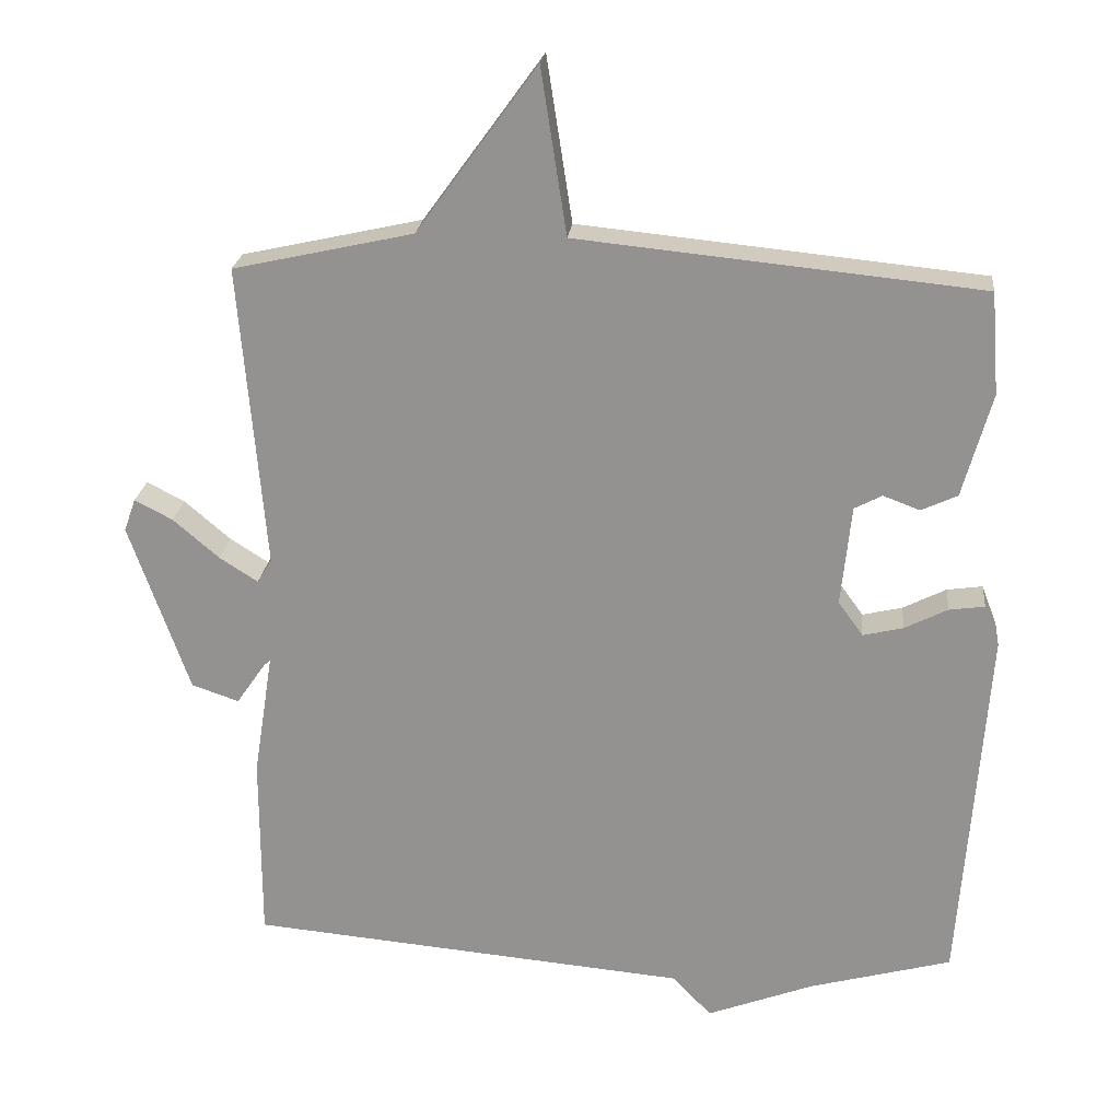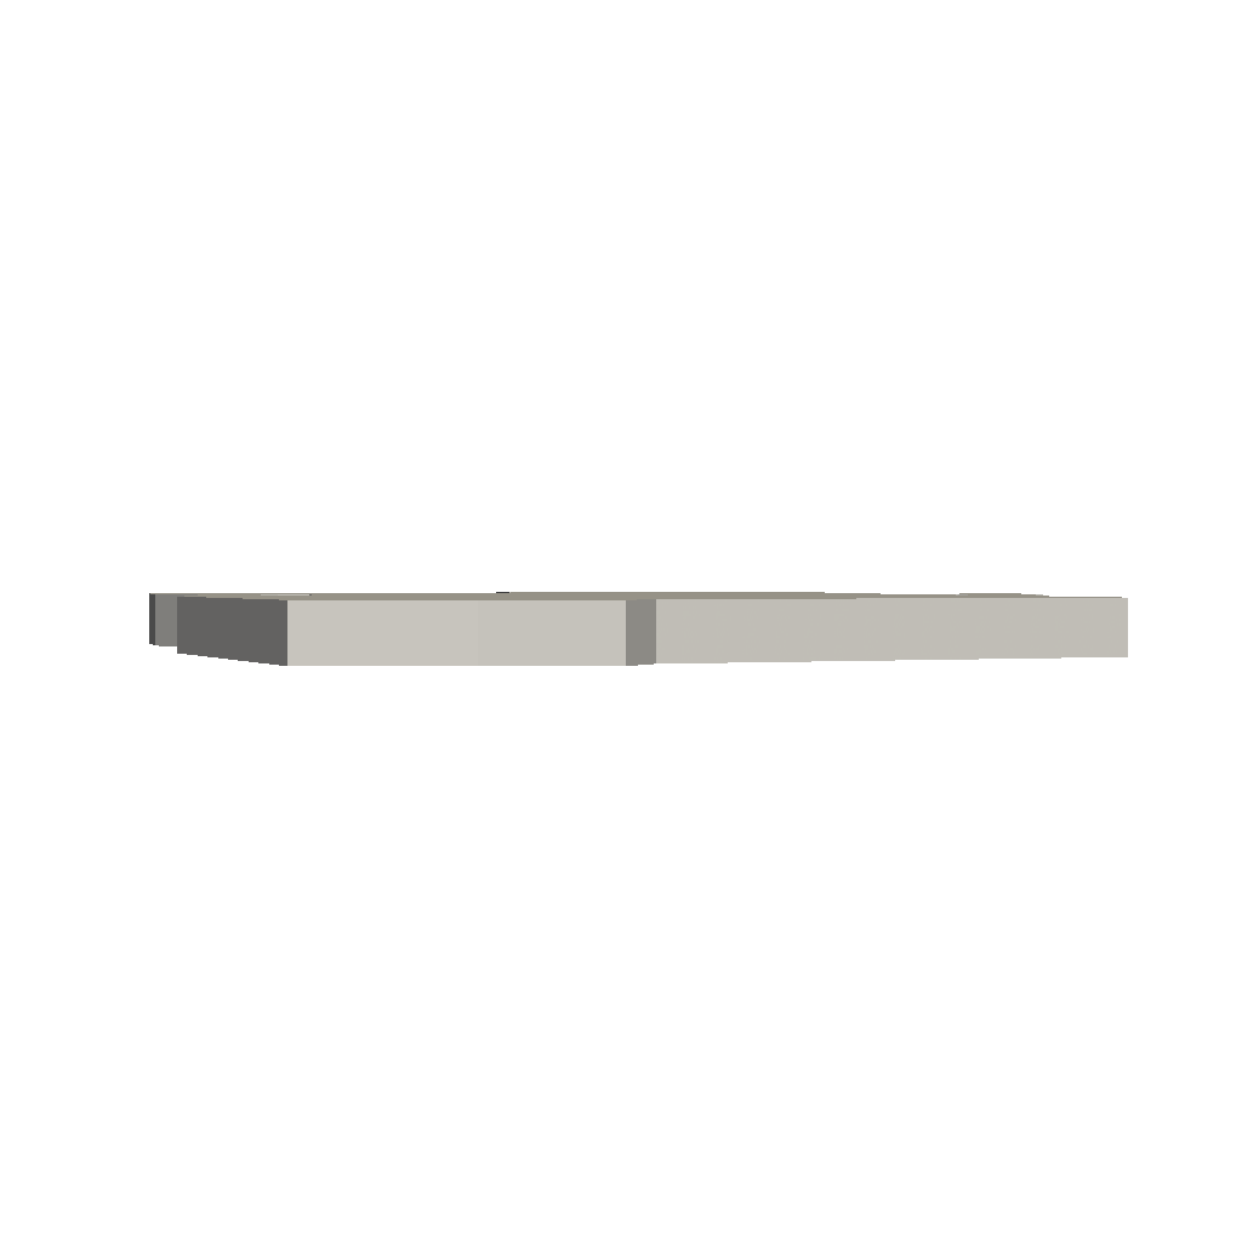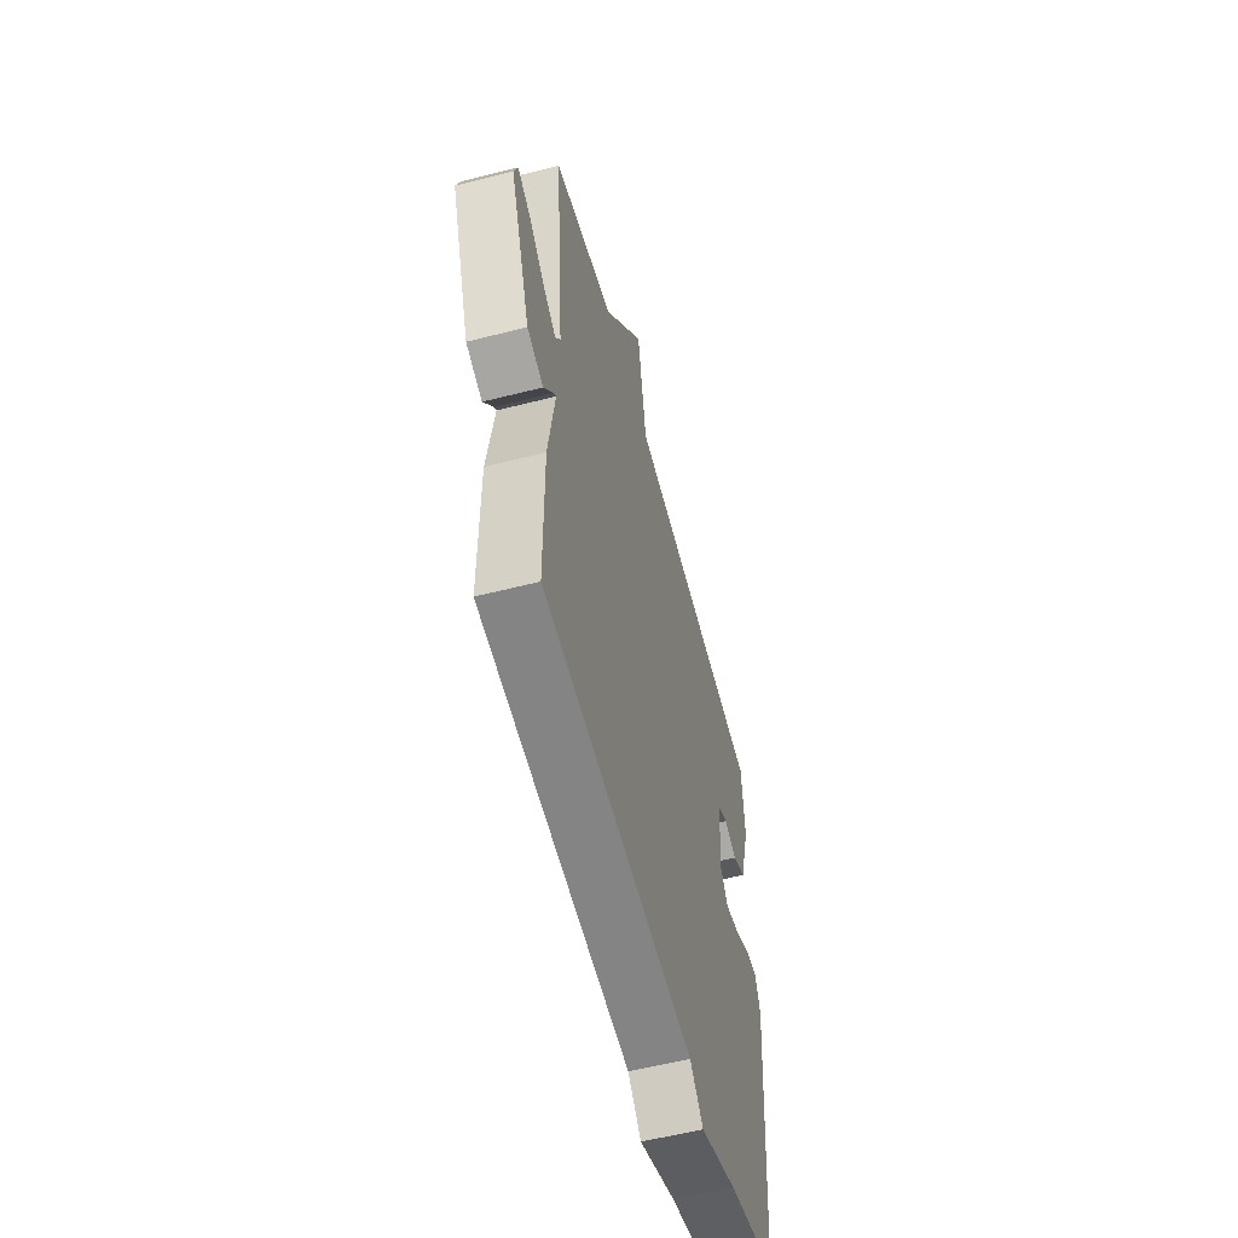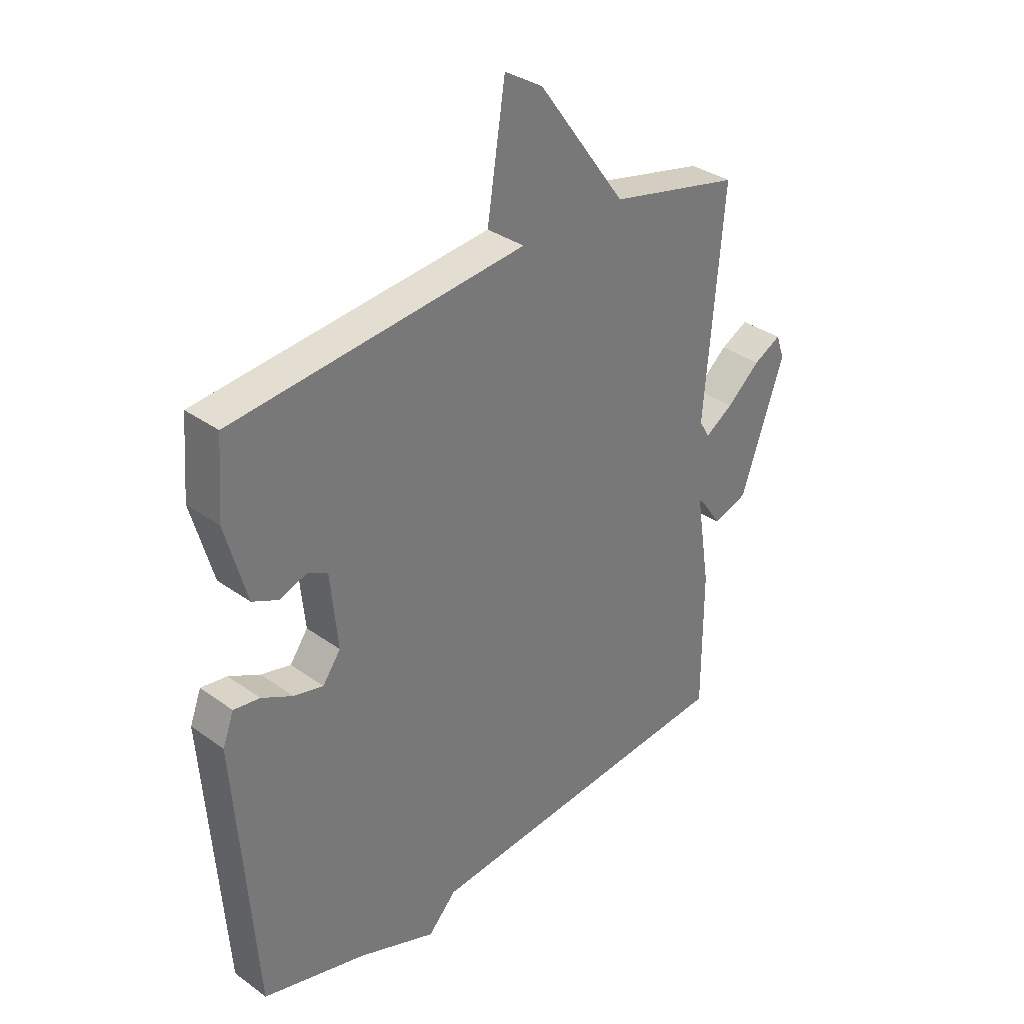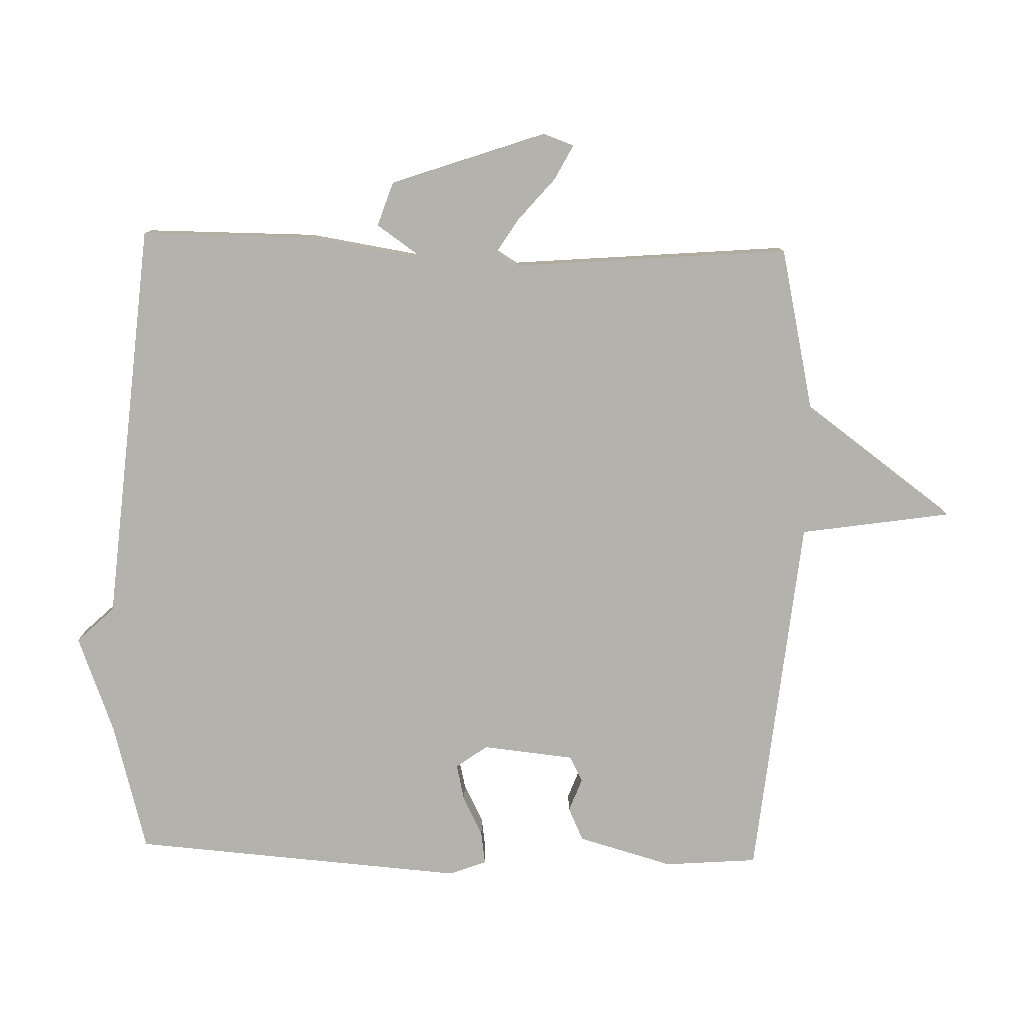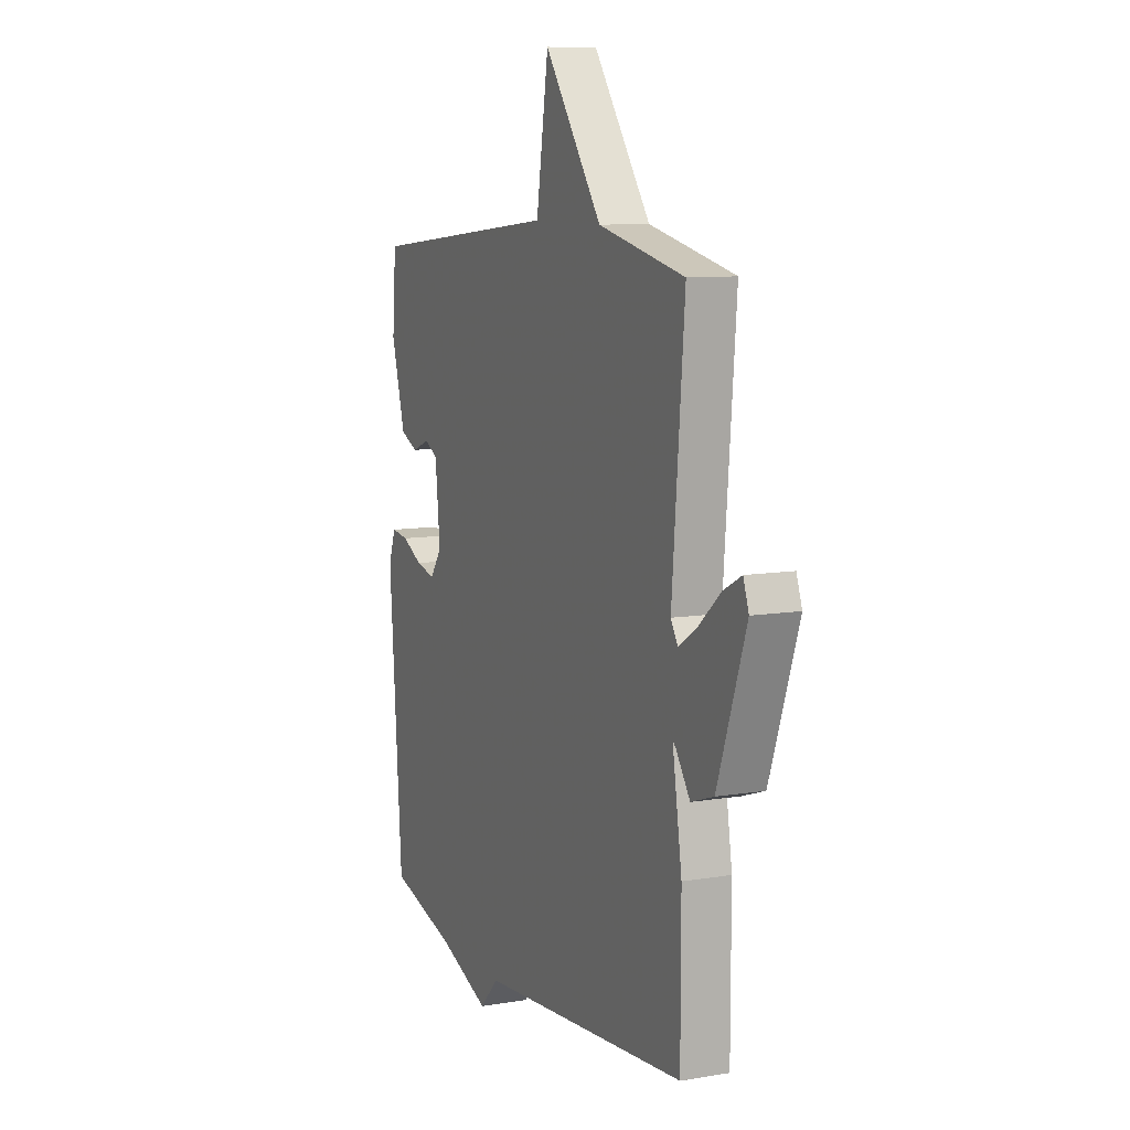
<metadata>
{"format":"obj","ext":"obj","renderer":"f3d","projection":"perspective","resolution":1024,"background":"white","views":[{"elev":22.6,"azim":6.0,"up":"+Z"},{"elev":1.0,"azim":161.7,"up":"+Y"},{"elev":-56.8,"azim":-75.1,"up":"+Z"},{"elev":33.9,"azim":134.2,"up":"+Z"},{"elev":-79.4,"azim":-91.6,"up":"+Y"},{"elev":9.3,"azim":-113.9,"up":"+Z"}]}
</metadata>
<code>
v -0.5 0.07 -0.5
v -0.5 0.07 -0.242
v -0.473 0.07 -0.07
v -0.482 0.07 -0.078
v -0.522 0.07 -0.136
v -0.587 0.07 -0.114
v -0.669 0.07 0.12
v -0.653 0.07 0.165
v -0.601 0.07 0.138
v -0.538 0.07 0.084
v -0.485 0.07 0.05
v -0.465 0.07 0.083
v -0.5 0.07 0.5
v -0.253 0.07 0.555
v -0.088 0.07 0.782
v -0.053 0.07 0.555
v 0.5 0.07 0.5
v 0.511 0.07 0.36
v 0.471 0.07 0.217
v 0.421 0.07 0.194
v 0.371 0.07 0.213
v 0.333 0.07 0.193
v 0.319 0.07 0.055
v 0.353 0.07 0.008
v 0.408 0.07 0.021
v 0.467 0.07 0.051
v 0.516 0.07 0.058
v 0.537 0.07 0.002
v 0.5 0.07 -0.5
v 0.305 0.07 -0.553
v 0.158 0.07 -0.609
v 0.105 0.07 -0.553
v -0.5 0 -0.5
v -0.5 0 -0.242
v -0.473 0 -0.07
v -0.482 0 -0.078
v -0.522 0 -0.136
v -0.587 0 -0.114
v -0.669 0 0.12
v -0.653 0 0.165
v -0.601 0 0.138
v -0.538 0 0.084
v -0.485 0 0.05
v -0.465 0 0.083
v -0.5 0 0.5
v -0.253 0 0.555
v -0.088 0 0.782
v -0.053 0 0.555
v 0.5 0 0.5
v 0.511 0 0.36
v 0.471 0 0.217
v 0.421 0 0.194
v 0.371 0 0.213
v 0.333 0 0.193
v 0.319 0 0.055
v 0.353 0 0.008
v 0.408 0 0.021
v 0.467 0 0.051
v 0.516 0 0.058
v 0.537 0 0.002
v 0.5 0 -0.5
v 0.305 0 -0.553
v 0.158 0 -0.609
v 0.105 0 -0.553
f 30 31 32
f 30 32 1
f 29 30 1
f 28 29 1
f 27 28 1
f 26 27 1
f 25 26 1
f 24 25 1 2
f 23 24 2 3
f 22 23 3
f 21 22 3
f 19 20 21
f 18 19 21
f 17 18 21
f 16 17 21
f 16 21 3
f 16 3 4
f 15 16 4
f 14 15 4
f 12 13 14
f 12 14 4 5
f 11 12 5
f 5 6 7
f 11 5 7
f 10 11 7
f 7 8 9 10
f 64 63 62
f 33 64 62
f 33 62 61
f 33 61 60
f 33 60 59
f 33 59 58
f 33 58 57
f 34 33 57 56
f 35 34 56 55
f 35 55 54
f 35 54 53
f 53 52 51
f 53 51 50
f 53 50 49
f 53 49 48
f 35 53 48
f 36 35 48
f 36 48 47
f 36 47 46
f 46 45 44
f 37 36 46 44
f 37 44 43
f 39 38 37
f 39 37 43
f 39 43 42
f 42 41 40 39
f 1 33 34 2
f 2 34 35 3
f 3 35 36 4
f 4 36 37 5
f 5 37 38 6
f 6 38 39 7
f 7 39 40 8
f 8 40 41 9
f 9 41 42 10
f 10 42 43 11
f 11 43 44 12
f 12 44 45 13
f 13 45 46 14
f 14 46 47 15
f 15 47 48 16
f 16 48 49 17
f 17 49 50 18
f 18 50 51 19
f 19 51 52 20
f 20 52 53 21
f 21 53 54 22
f 22 54 55 23
f 23 55 56 24
f 24 56 57 25
f 25 57 58 26
f 26 58 59 27
f 27 59 60 28
f 28 60 61 29
f 29 61 62 30
f 30 62 63 31
f 31 63 64 32
f 32 64 33 1

</code>
